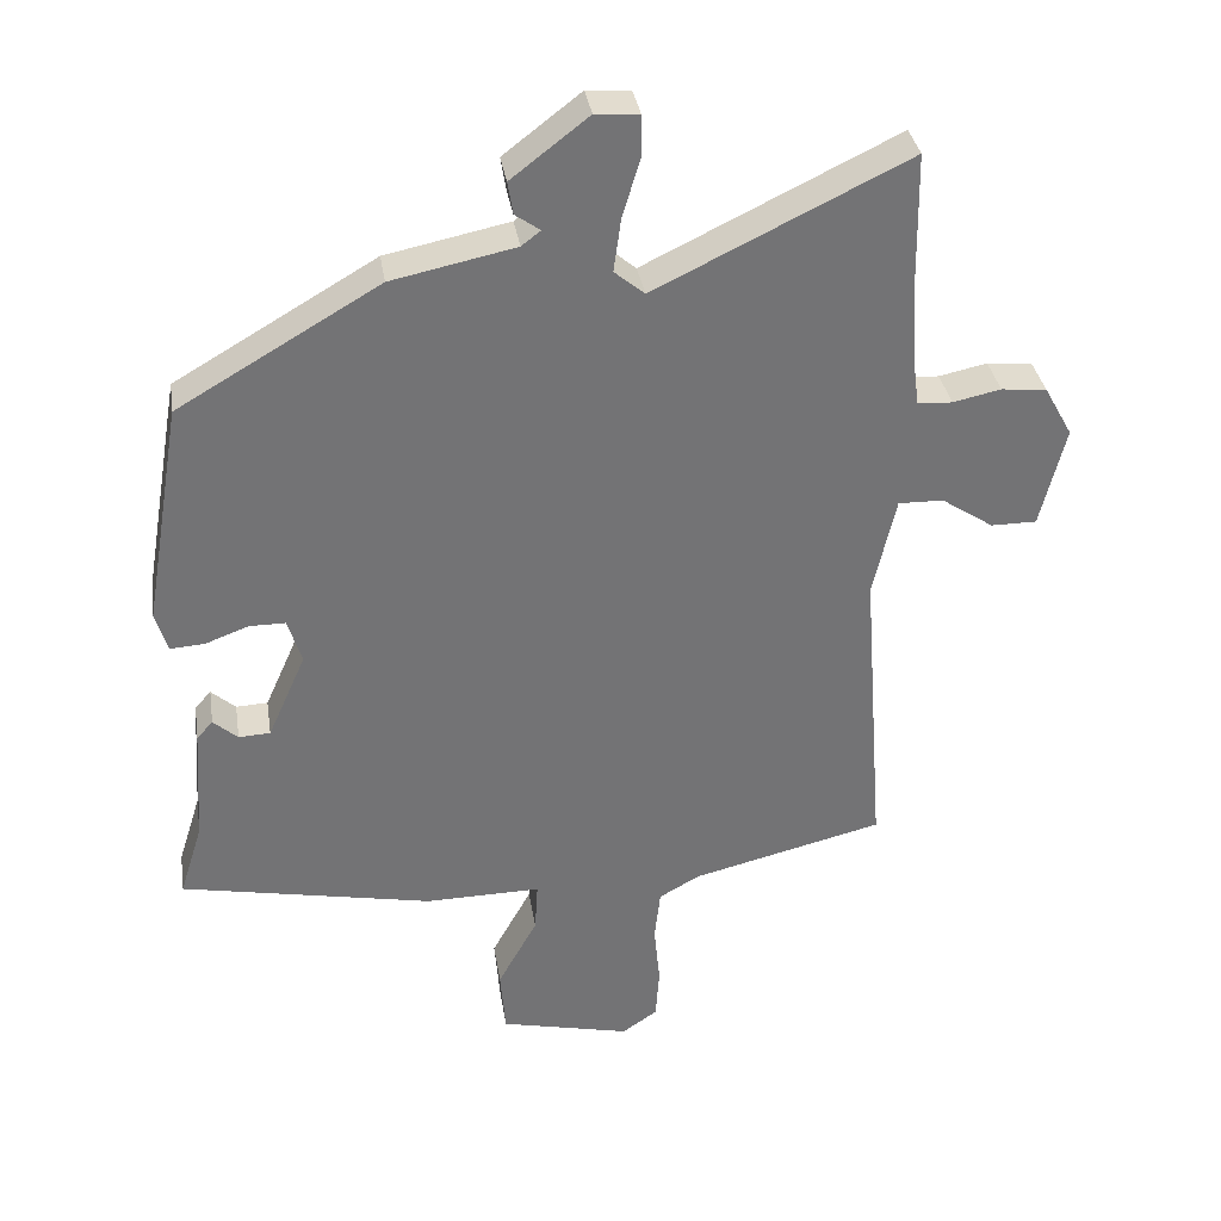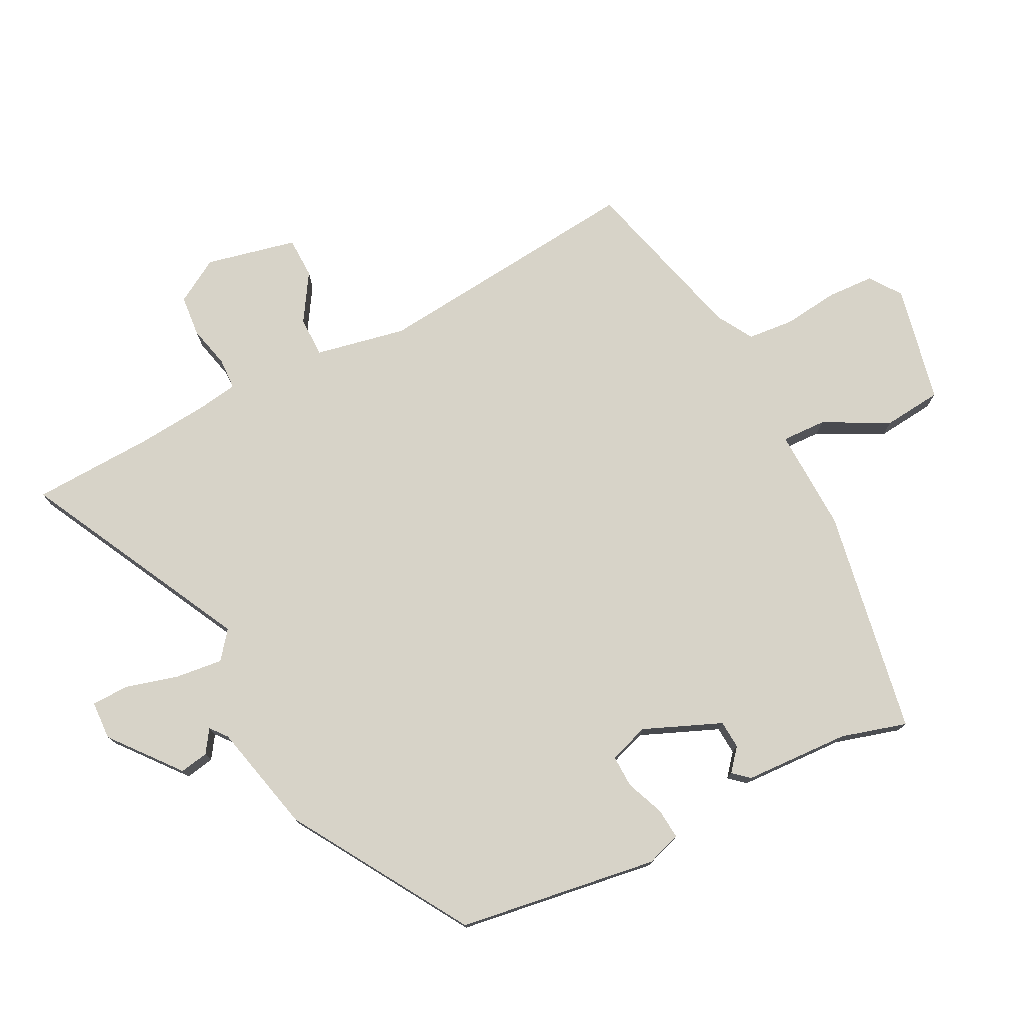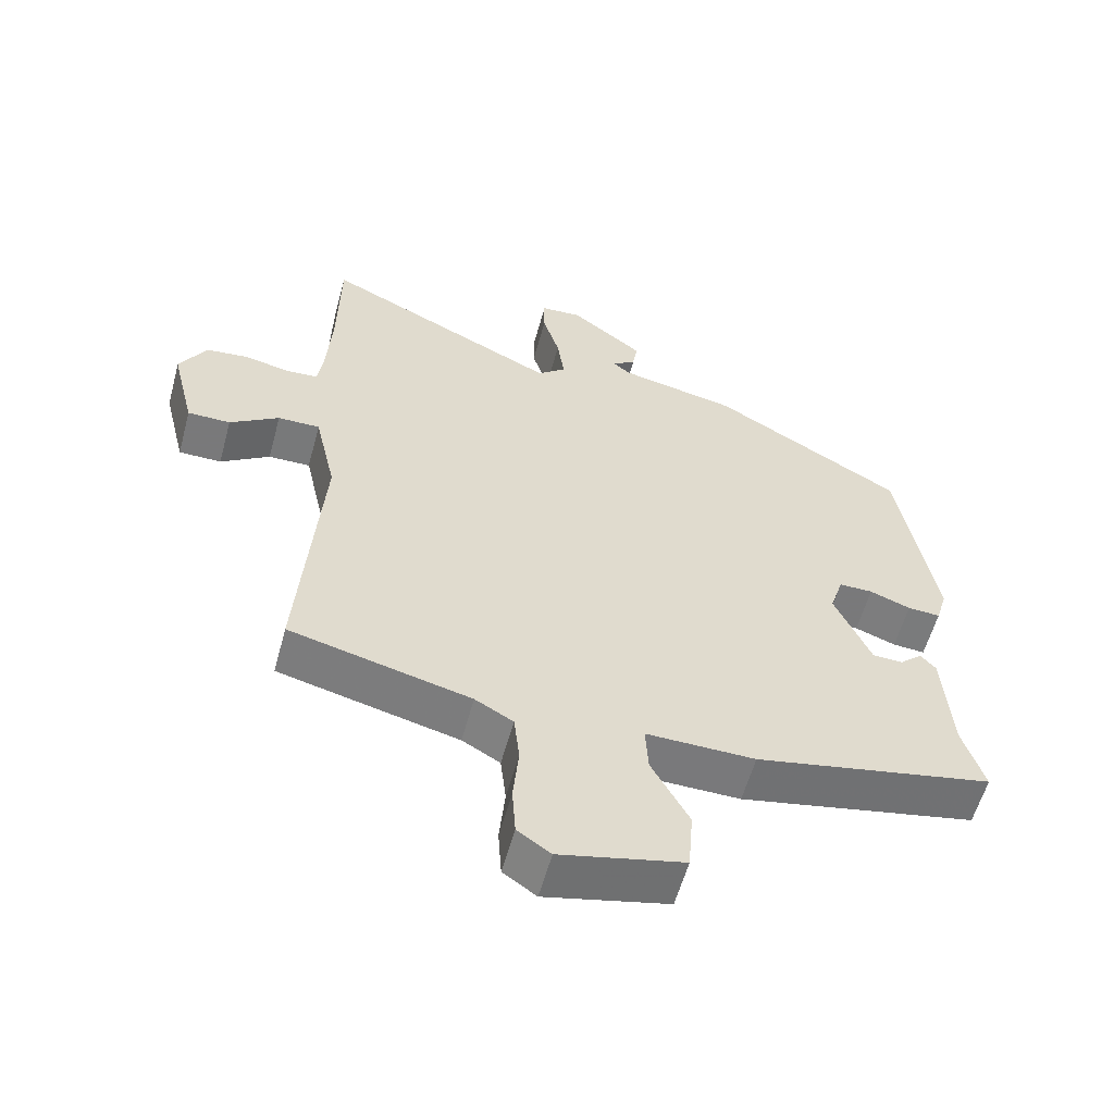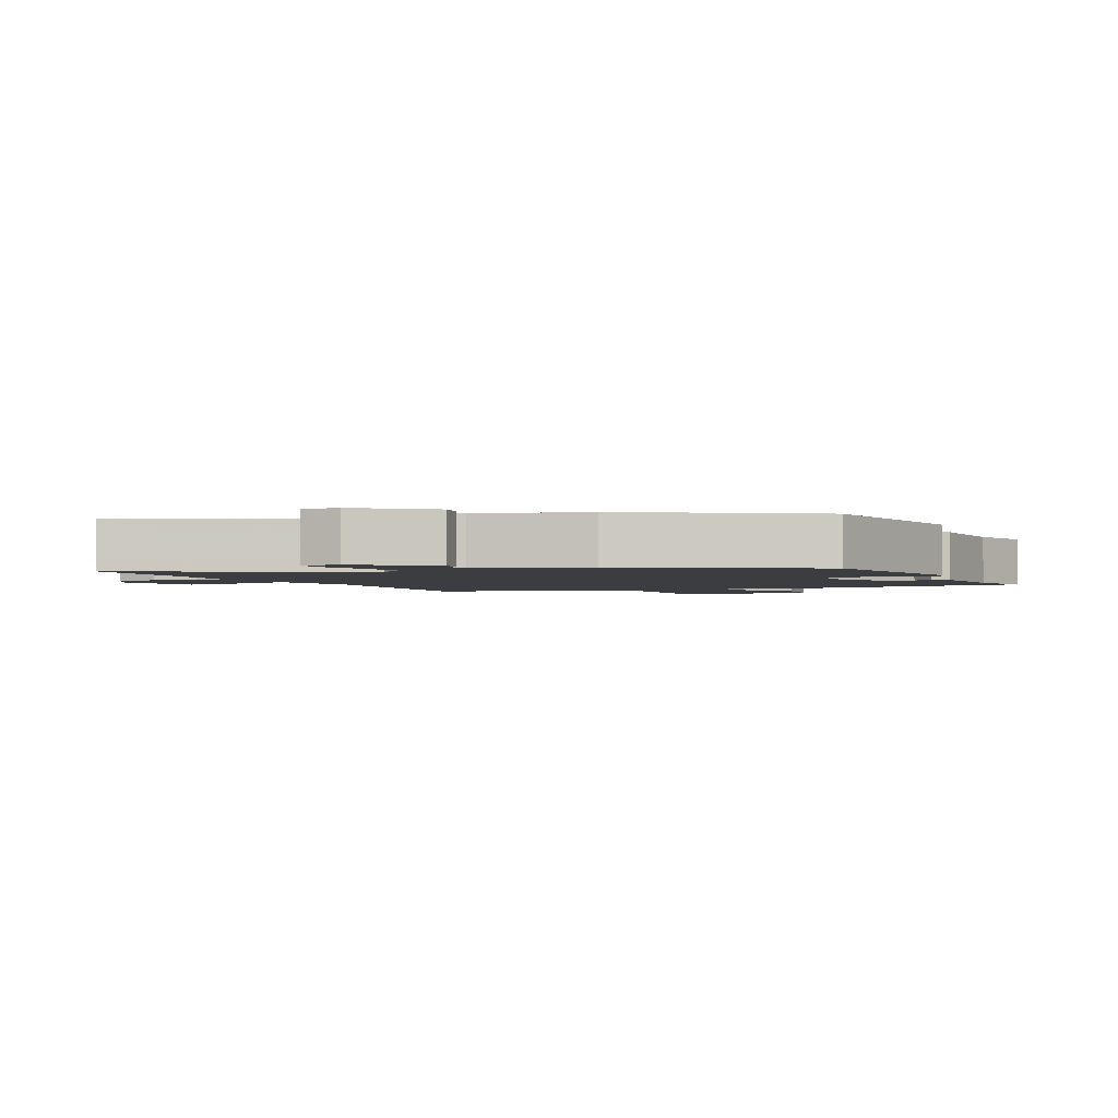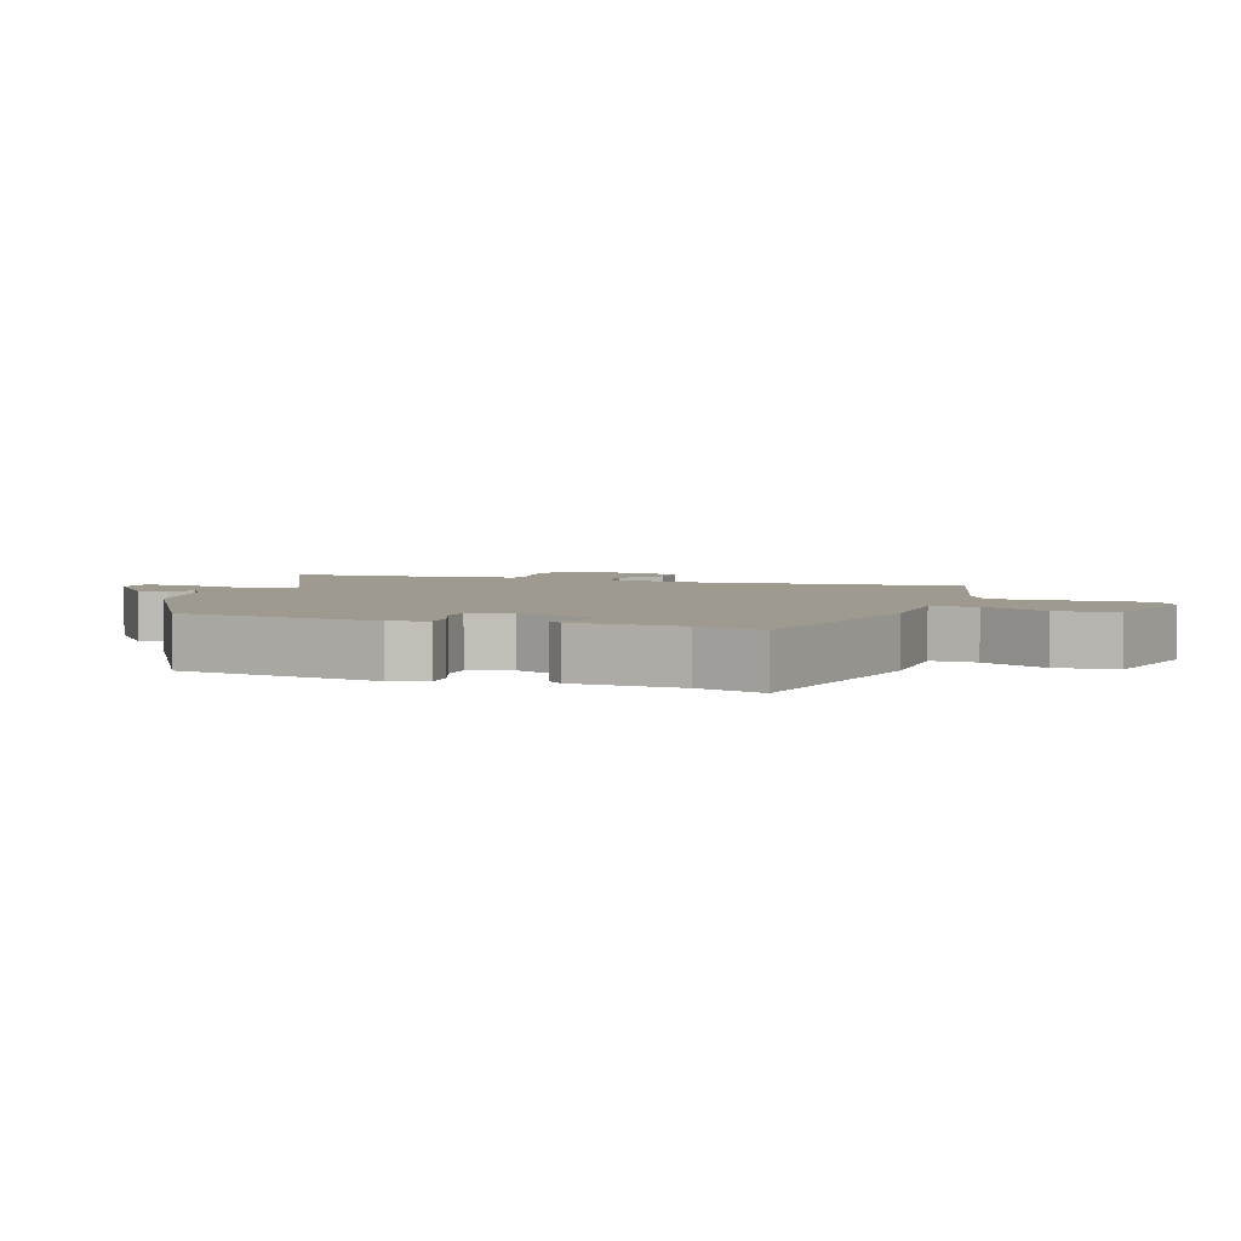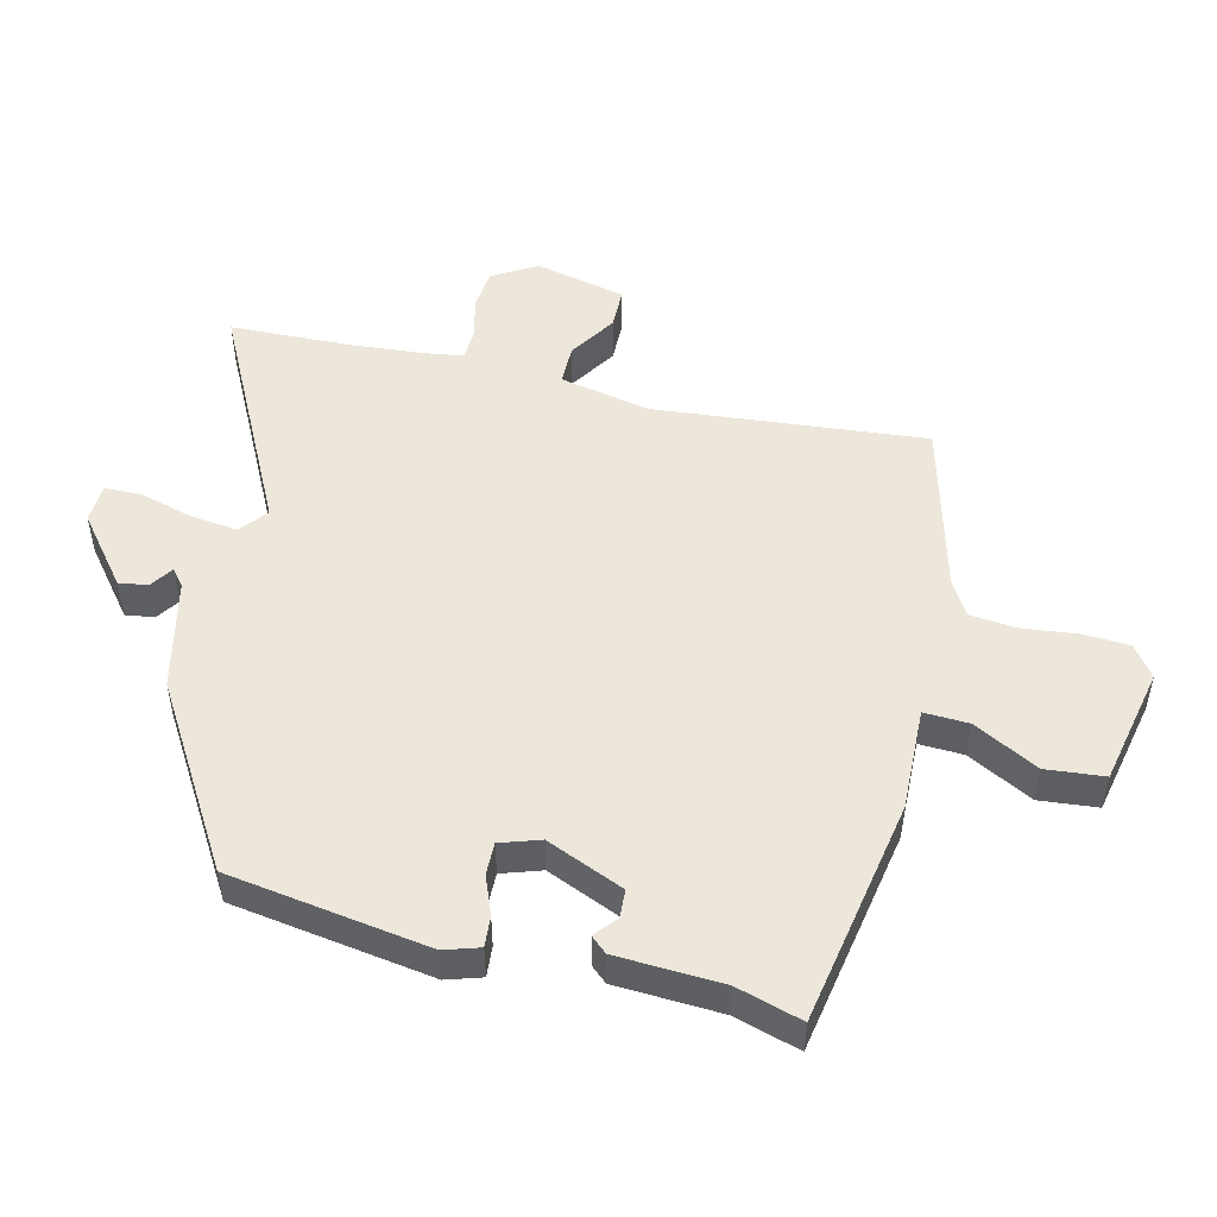
<metadata>
{"format":"obj","ext":"obj","renderer":"f3d","projection":"perspective","resolution":1024,"background":"white","views":[{"elev":34.5,"azim":171.1,"up":"+Z"},{"elev":76.5,"azim":61.7,"up":"+Y"},{"elev":-57.8,"azim":-15.2,"up":"+Z"},{"elev":-2.3,"azim":23.1,"up":"+Y"},{"elev":3.7,"azim":109.0,"up":"+Y"},{"elev":50.5,"azim":102.6,"up":"+Y"}]}
</metadata>
<code>
v 0.442 0.07 0.344
v 0.494 0.07 0.04
v 0.478 0.07 -0.014
v 0.431 0.07 -0.011
v 0.372 0.07 0.011
v 0.323 0.07 0.011
v 0.304 0.07 -0.05
v 0.356 0.07 -0.167
v 0.399 0.07 -0.169
v 0.432 0.07 -0.14
v 0.454 0.07 -0.164
v 0.465 0.07 -0.325
v 0.496 0.07 -0.424
v 0.153 0.07 -0.492
v -0.004 0.07 -0.49
v 0 0.07 -0.558
v 0.054 0.07 -0.656
v 0.047 0.07 -0.745
v -0.131 0.07 -0.786
v -0.179 0.07 -0.753
v -0.184 0.07 -0.682
v -0.176 0.07 -0.598
v -0.184 0.07 -0.528
v -0.239 0.07 -0.497
v -0.5 0.07 -0.433
v -0.469 0.07 -0.02
v -0.5 0.07 0.117
v -0.561 0.07 0.116
v -0.632 0.07 0.069
v -0.694 0.07 0.069
v -0.728 0.07 0.206
v -0.69 0.07 0.274
v -0.628 0.07 0.281
v -0.563 0.07 0.267
v -0.516 0.07 0.27
v -0.508 0.07 0.33
v -0.501 0.07 0.439
v -0.498 0.07 0.626
v -0.155 0.07 0.46
v -0.114 0.07 0.494
v -0.124 0.07 0.566
v -0.148 0.07 0.646
v -0.148 0.07 0.703
v -0.089 0.07 0.707
v 0.016 0.07 0.626
v 0.009 0.07 0.582
v -0.025 0.07 0.558
v 0.001 0.07 0.538
v 0.169 0.07 0.503
v 0.442 0 0.344
v 0.494 0 0.04
v 0.478 0 -0.014
v 0.431 0 -0.011
v 0.372 0 0.011
v 0.323 0 0.011
v 0.304 0 -0.05
v 0.356 0 -0.167
v 0.399 0 -0.169
v 0.432 0 -0.14
v 0.454 0 -0.164
v 0.465 0 -0.325
v 0.496 0 -0.424
v 0.153 0 -0.492
v -0.004 0 -0.49
v 0 0 -0.558
v 0.054 0 -0.656
v 0.047 0 -0.745
v -0.131 0 -0.786
v -0.179 0 -0.753
v -0.184 0 -0.682
v -0.176 0 -0.598
v -0.184 0 -0.528
v -0.239 0 -0.497
v -0.5 0 -0.433
v -0.469 0 -0.02
v -0.5 0 0.117
v -0.561 0 0.116
v -0.632 0 0.069
v -0.694 0 0.069
v -0.728 0 0.206
v -0.69 0 0.274
v -0.628 0 0.281
v -0.563 0 0.267
v -0.516 0 0.27
v -0.508 0 0.33
v -0.501 0 0.439
v -0.498 0 0.626
v -0.155 0 0.46
v -0.114 0 0.494
v -0.124 0 0.566
v -0.148 0 0.646
v -0.148 0 0.703
v -0.089 0 0.707
v 0.016 0 0.626
v 0.009 0 0.582
v -0.025 0 0.558
v 0.001 0 0.538
v 0.169 0 0.503
f 3 4 5
f 2 3 5
f 1 2 5
f 49 1 5
f 48 49 5
f 47 48 5 6
f 45 46 47
f 44 45 47
f 43 44 47
f 42 43 47
f 41 42 47
f 47 6 7
f 41 47 7
f 40 41 7
f 39 40 7 8
f 37 38 39 8
f 36 37 8
f 35 36 8
f 34 35 8
f 32 33 34
f 31 32 34
f 30 31 34
f 29 30 34
f 28 29 34
f 27 28 34
f 27 34 8
f 26 27 8
f 24 25 26 8
f 23 24 8 9
f 22 23 9
f 20 21 22
f 19 20 22
f 18 19 22
f 17 18 22
f 16 17 22
f 15 16 22
f 15 22 9
f 14 15 9
f 13 14 9
f 12 13 9
f 9 10 11 12
f 54 53 52
f 54 52 51
f 54 51 50
f 54 50 98
f 54 98 97
f 55 54 97 96
f 96 95 94
f 96 94 93
f 96 93 92
f 96 92 91
f 96 91 90
f 56 55 96
f 56 96 90
f 56 90 89
f 57 56 89 88
f 57 88 87 86
f 57 86 85
f 57 85 84
f 57 84 83
f 83 82 81
f 83 81 80
f 83 80 79
f 83 79 78
f 83 78 77
f 83 77 76
f 57 83 76
f 57 76 75
f 57 75 74 73
f 58 57 73 72
f 58 72 71
f 71 70 69
f 71 69 68
f 71 68 67
f 71 67 66
f 71 66 65
f 71 65 64
f 58 71 64
f 58 64 63
f 58 63 62
f 58 62 61
f 61 60 59 58
f 1 50 51 2
f 2 51 52 3
f 3 52 53 4
f 4 53 54 5
f 5 54 55 6
f 6 55 56 7
f 7 56 57 8
f 8 57 58 9
f 9 58 59 10
f 10 59 60 11
f 11 60 61 12
f 12 61 62 13
f 13 62 63 14
f 14 63 64 15
f 15 64 65 16
f 16 65 66 17
f 17 66 67 18
f 18 67 68 19
f 19 68 69 20
f 20 69 70 21
f 21 70 71 22
f 22 71 72 23
f 23 72 73 24
f 24 73 74 25
f 25 74 75 26
f 26 75 76 27
f 27 76 77 28
f 28 77 78 29
f 29 78 79 30
f 30 79 80 31
f 31 80 81 32
f 32 81 82 33
f 33 82 83 34
f 34 83 84 35
f 35 84 85 36
f 36 85 86 37
f 37 86 87 38
f 38 87 88 39
f 39 88 89 40
f 40 89 90 41
f 41 90 91 42
f 42 91 92 43
f 43 92 93 44
f 44 93 94 45
f 45 94 95 46
f 46 95 96 47
f 47 96 97 48
f 48 97 98 49
f 49 98 50 1

</code>
